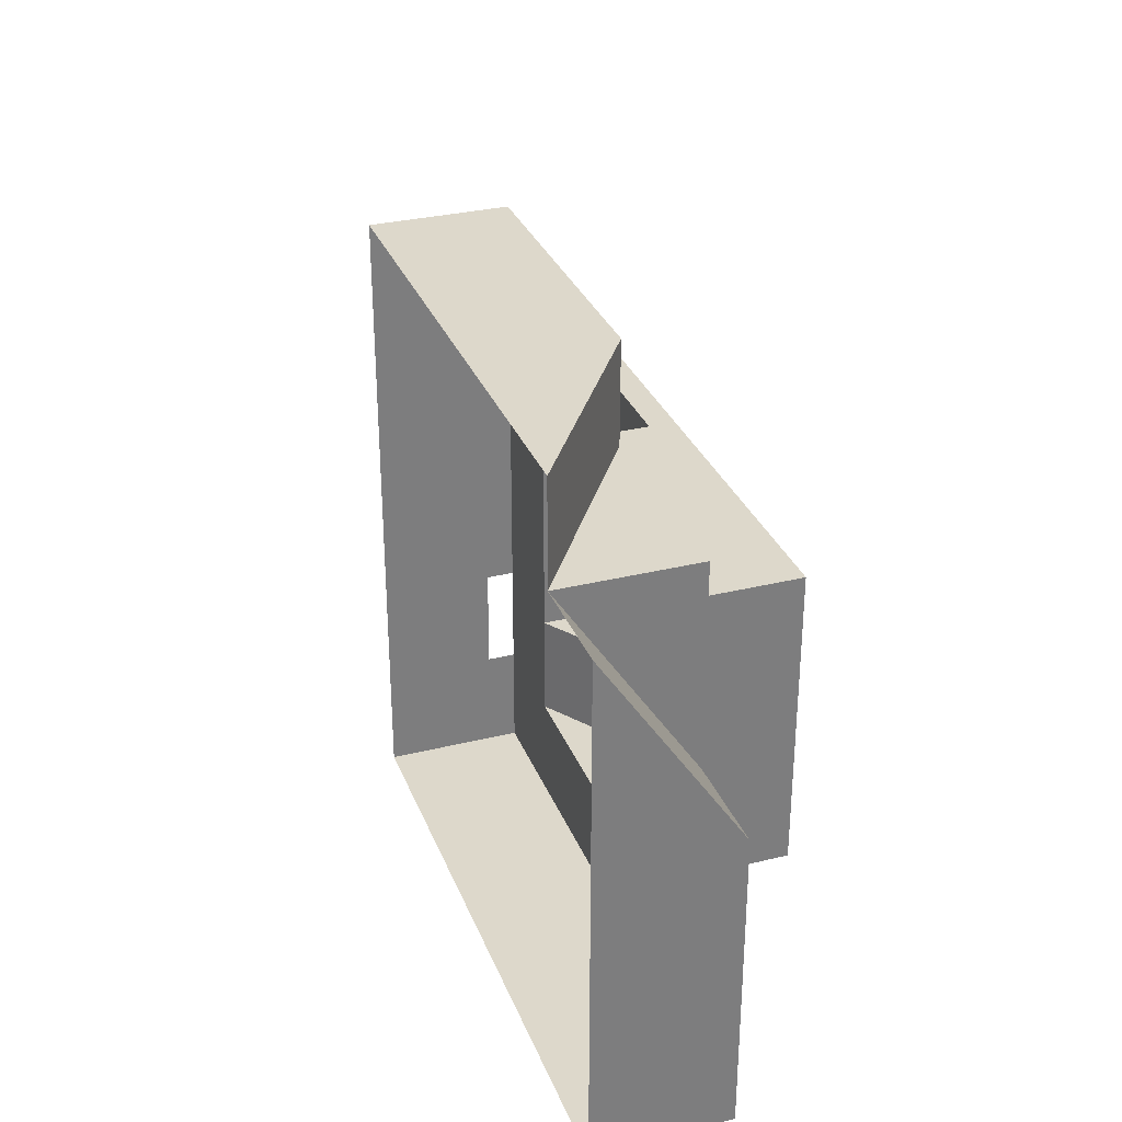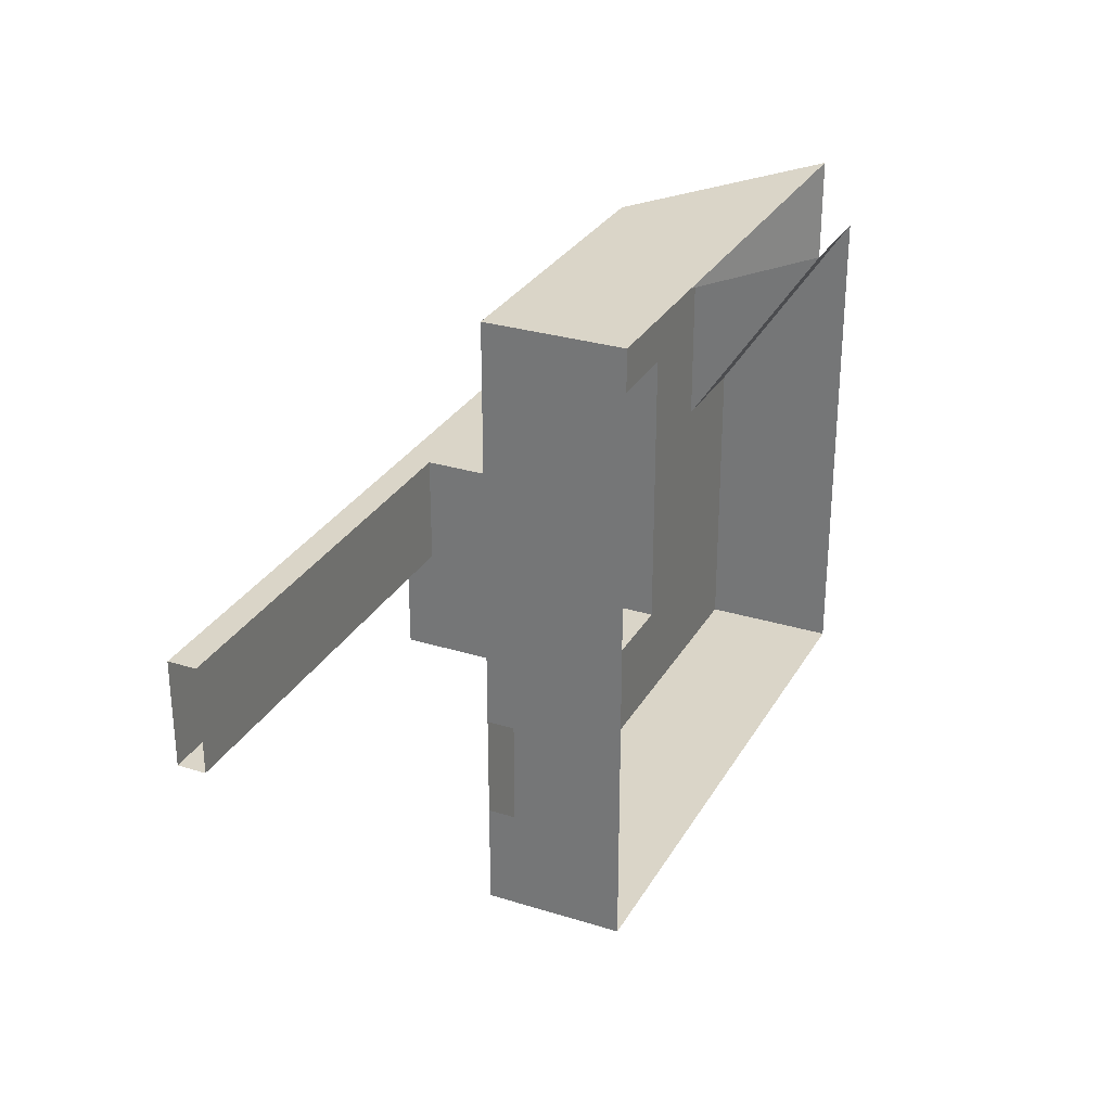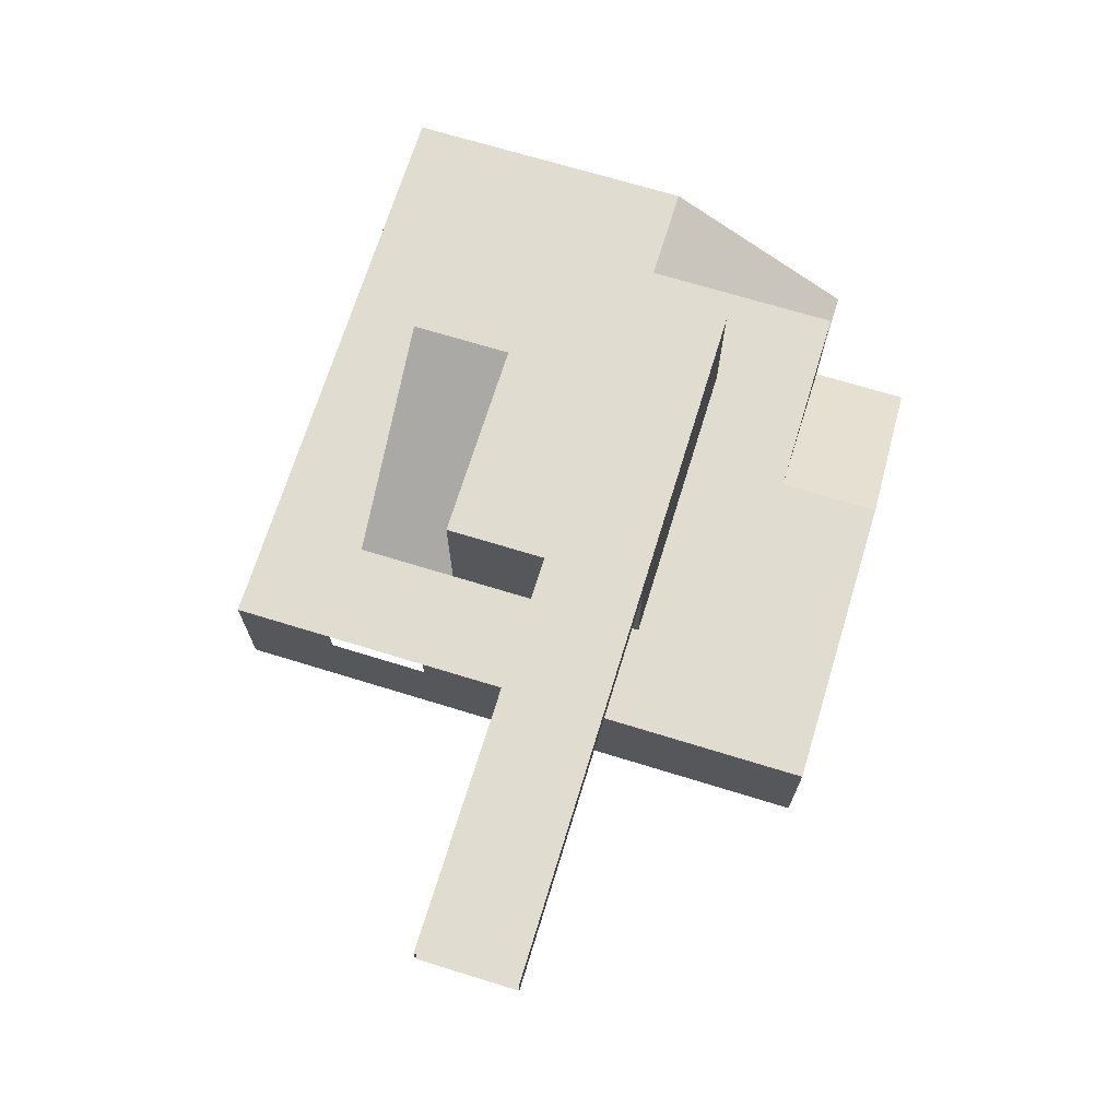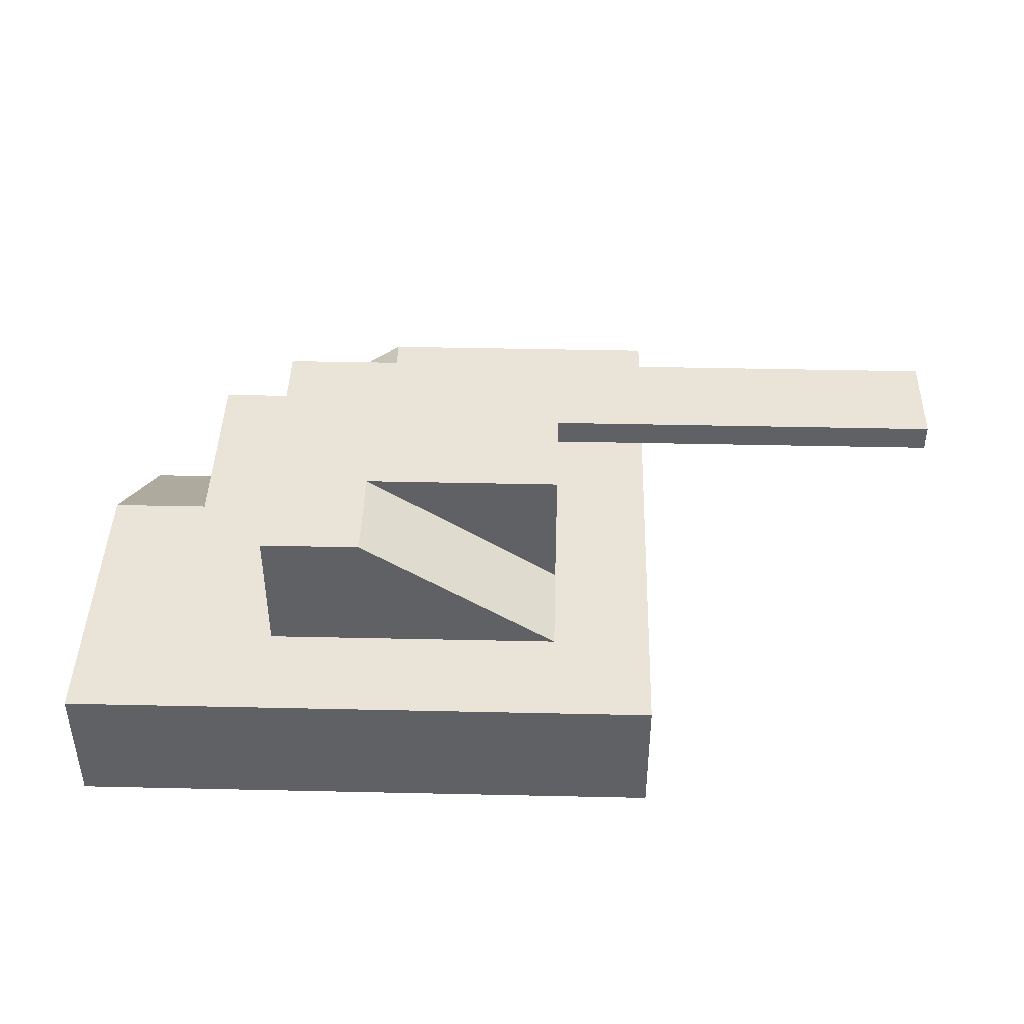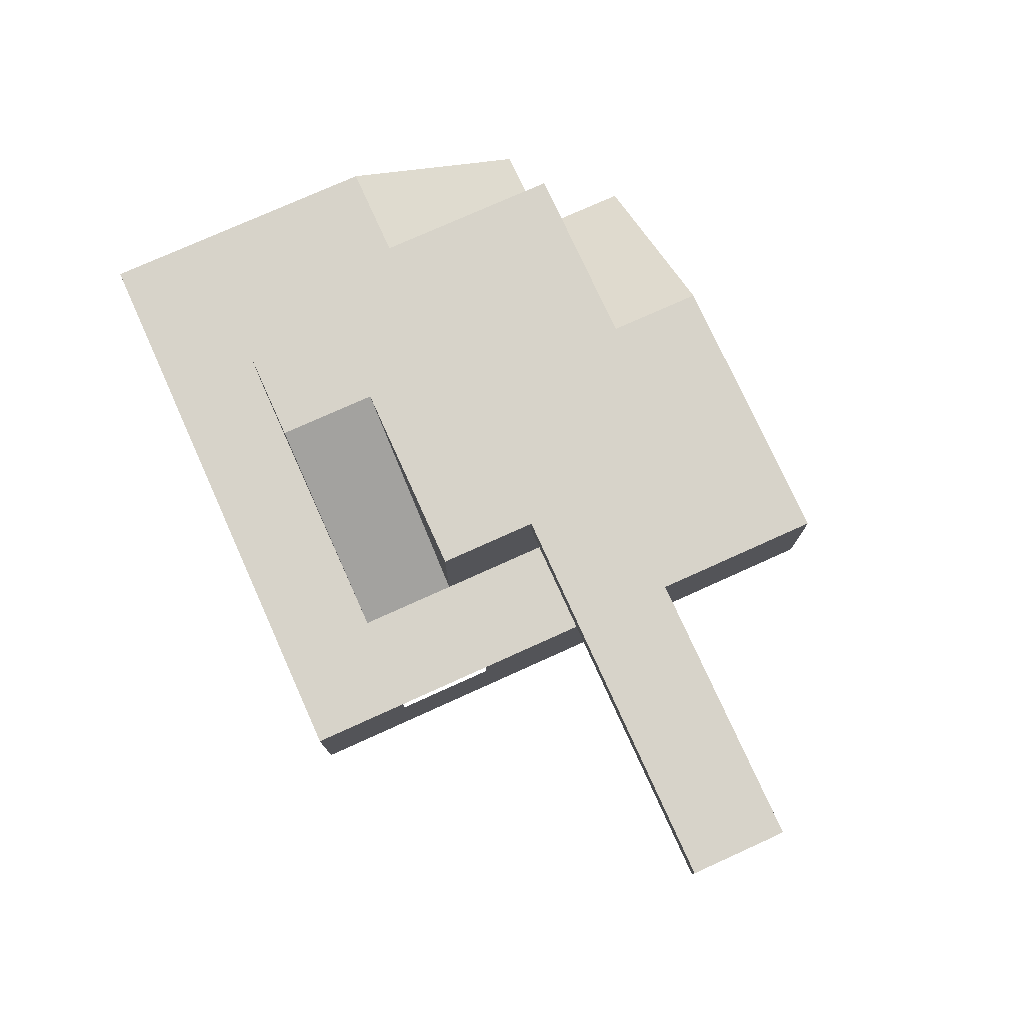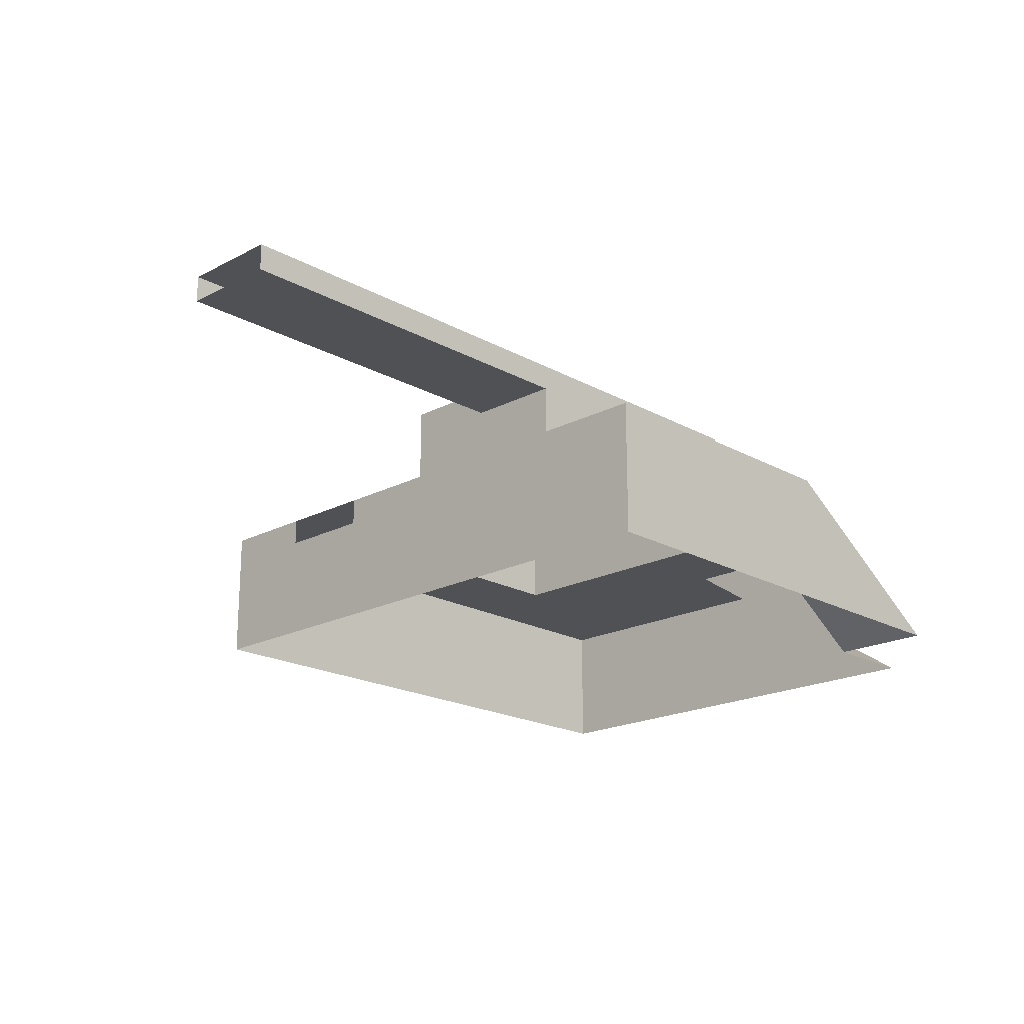
<metadata>
{"format":"obj","ext":"obj","renderer":"f3d","projection":"perspective","resolution":1024,"background":"white","views":[{"elev":31.2,"azim":70.7,"up":"+Z"},{"elev":29.1,"azim":-65.3,"up":"+Z"},{"elev":69.7,"azim":-72.9,"up":"+Y"},{"elev":42.9,"azim":-178.5,"up":"+Y"},{"elev":76.2,"azim":-114.3,"up":"+Y"},{"elev":-19.7,"azim":-45.9,"up":"+Y"}]}
</metadata>
<code>
v 2.25 -1 -1.5
v 1.5 -1 1.5
v -3.75 0 -1.5
v -1.5 -1 -1.5
v -3.75 -0.2 -0.75
v 0 -1 -1.5
v -1.5 0.8 0.75
v 1.5 0 1.5
v -1.5 -1 -0
v -2.25 -0.2 -1.5
v -1.5 0 -1.5
v -3.75 -0.2 -1.5
v -4.5 1 0.75
v 1.5 0 0
v -0 0 1.5
v -1.5 -1 2.25
v -3.75 0 -0.75
v 1.5 -1 2.25
v -0 0 2.25
v 2.25 0 0
v 2.25 -1 1.5
v -1.5 0.8 -0
v -1.5 1 -0
v 0 1 -0.75
v 0.75 1 0.75
v -2.25 -1 -0.9375
v 0.75 1 -0.75
v -0.75 1 0.75
v -2.25 0 -1.5
v -4.5 1 -0
v 0.75 0 0.75
v -4.5 0.8 0.75
v 0 1 -1.5
v 0.75 -0 -1.5
v -2.25 -1 2.25
v -2.25 0 2.25
v 2.25 0 -2.25
v 2.25 -1 -2.25
v -2.25 0 -2.25
v -2.25 -1 -2.25
v -1.5 0 0.75
v -2.25 -0 -0.75
v -4.5 0.8 -0
v -1.5 0 -0.75
v -1.5 1 -0.75
v -2.25 -0.2 -0.75
v 0.75 1 -1.5
v -1.5 1 0.75
f 27 24 23
f 27 23 25
f 36 15 41
f 23 28 25
f 42 36 41
f 8 14 31
f 36 19 15
f 14 20 37
f 29 42 41
f 41 44 39
f 44 11 39
f 34 37 39
f 14 34 31
f 34 14 37
f 24 27 47
f 24 47 33
f 11 34 39
f 15 31 41
f 23 24 45
f 8 31 15
f 39 29 41
f 28 23 48
f 23 43 30
f 23 22 43
f 13 32 7
f 13 7 48
f 2 15 19
f 2 19 18
f 14 2 21
f 14 21 20
f 11 44 24
f 11 24 33
f 13 23 30
f 22 32 43
f 22 7 32
f 48 23 13
f 2 8 15
f 16 18 19
f 8 2 14
f 21 1 20
f 25 31 34
f 25 28 41
f 25 41 31
f 27 25 34
f 10 29 39
f 16 19 36
f 16 36 35
f 20 1 38
f 20 38 37
f 37 38 40
f 37 40 39
f 10 26 46
f 10 39 40
f 27 34 47
f 26 10 40
f 34 33 47
f 11 33 34
f 24 44 45
f 22 45 44
f 41 22 44
f 22 23 45
f 7 41 28
f 41 7 22
f 36 42 35
f 35 42 46
f 26 35 46
f 48 7 28

</code>
